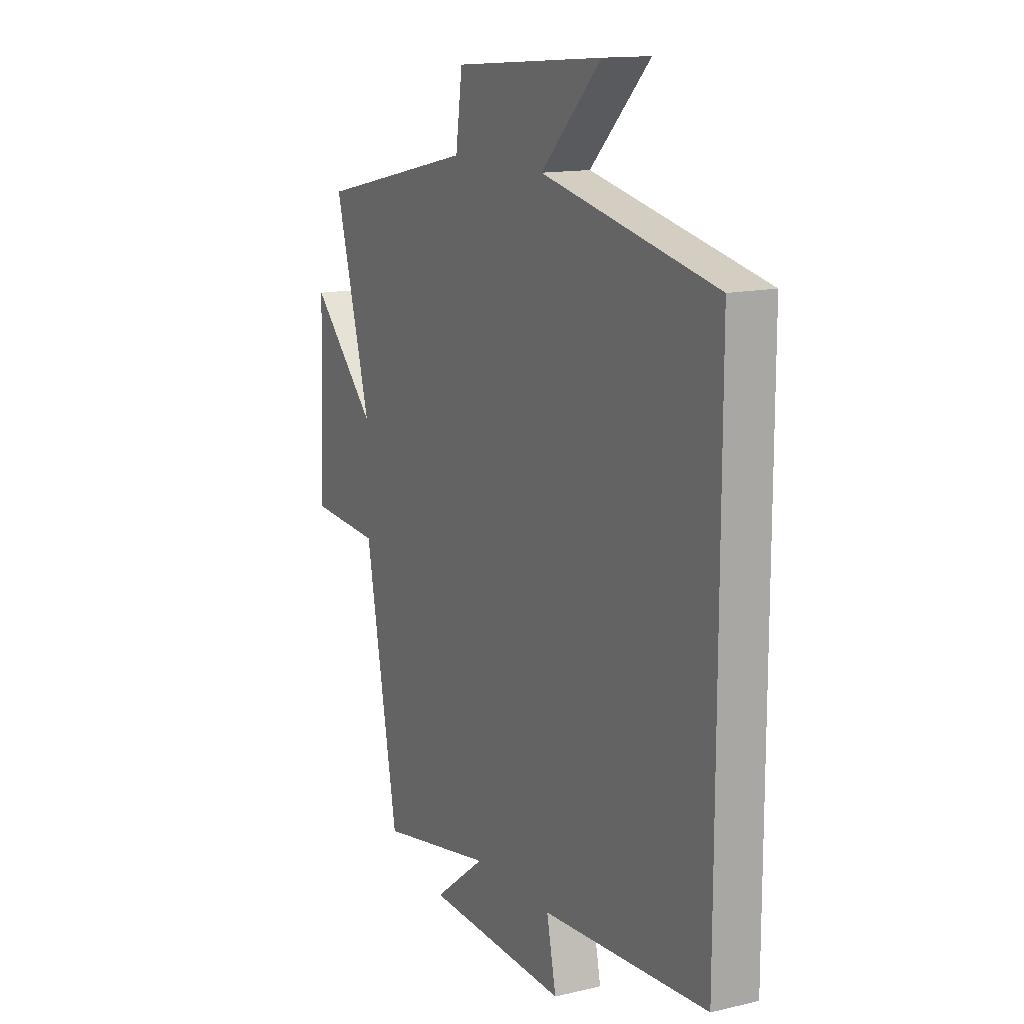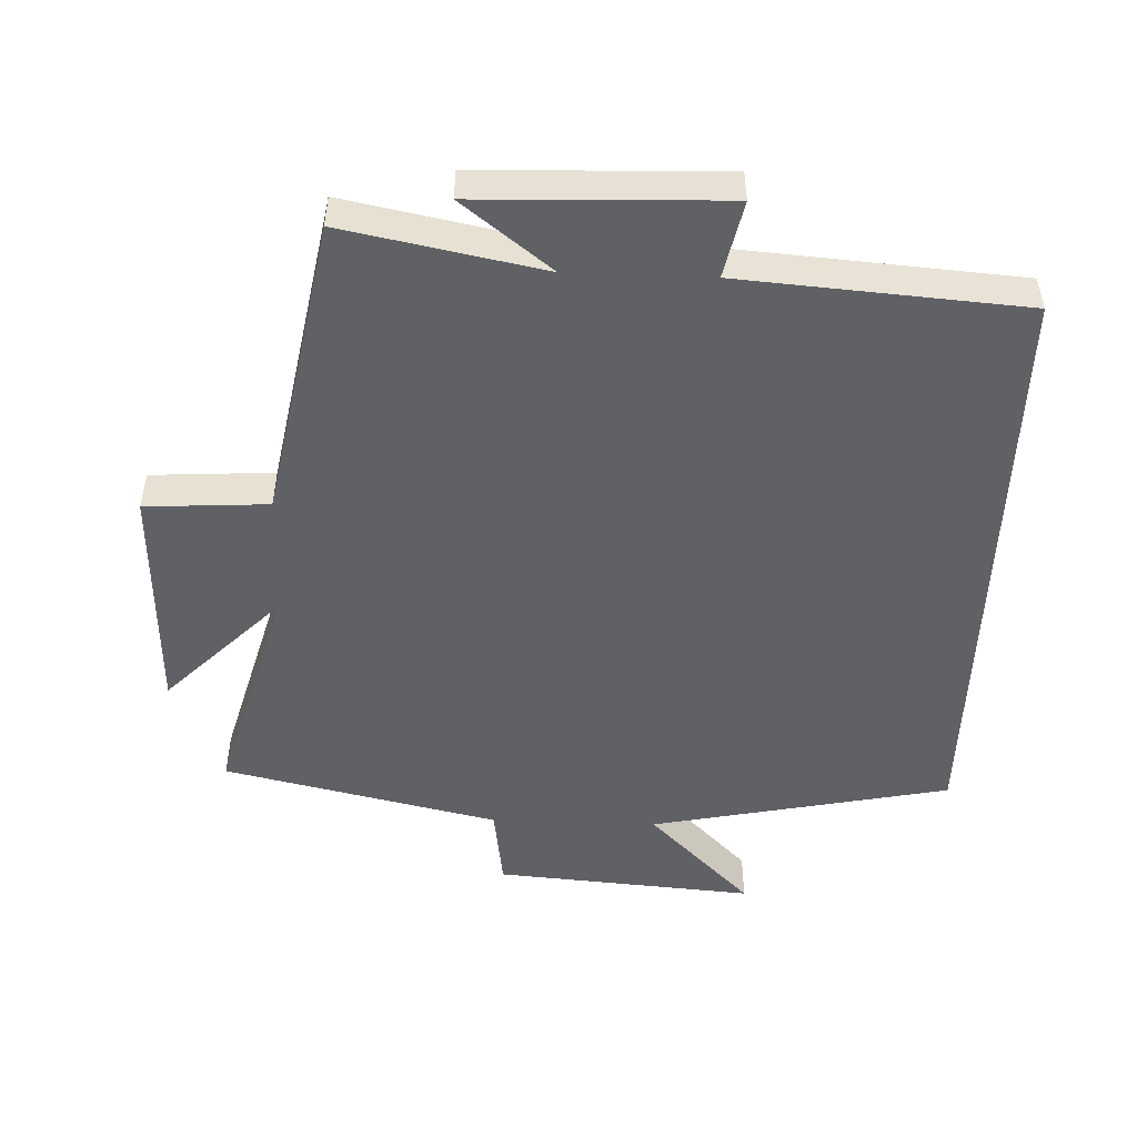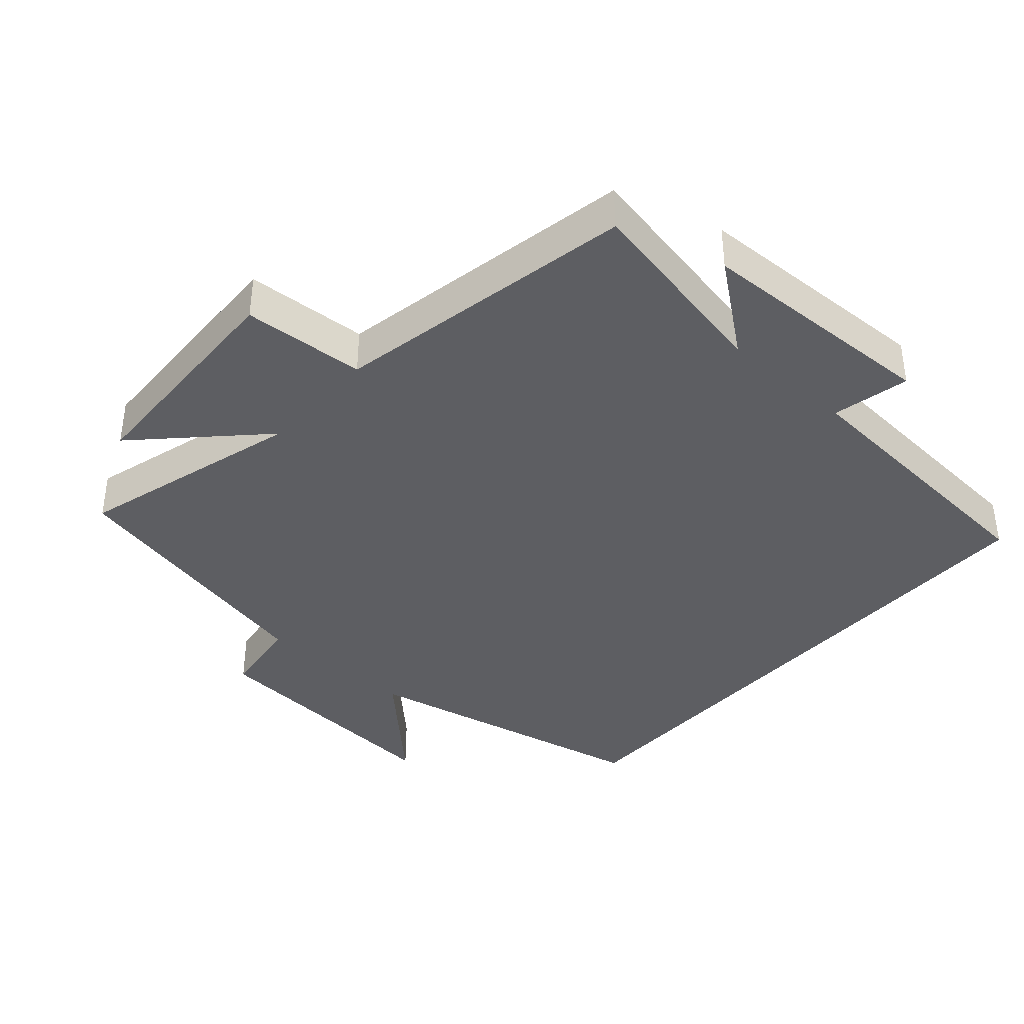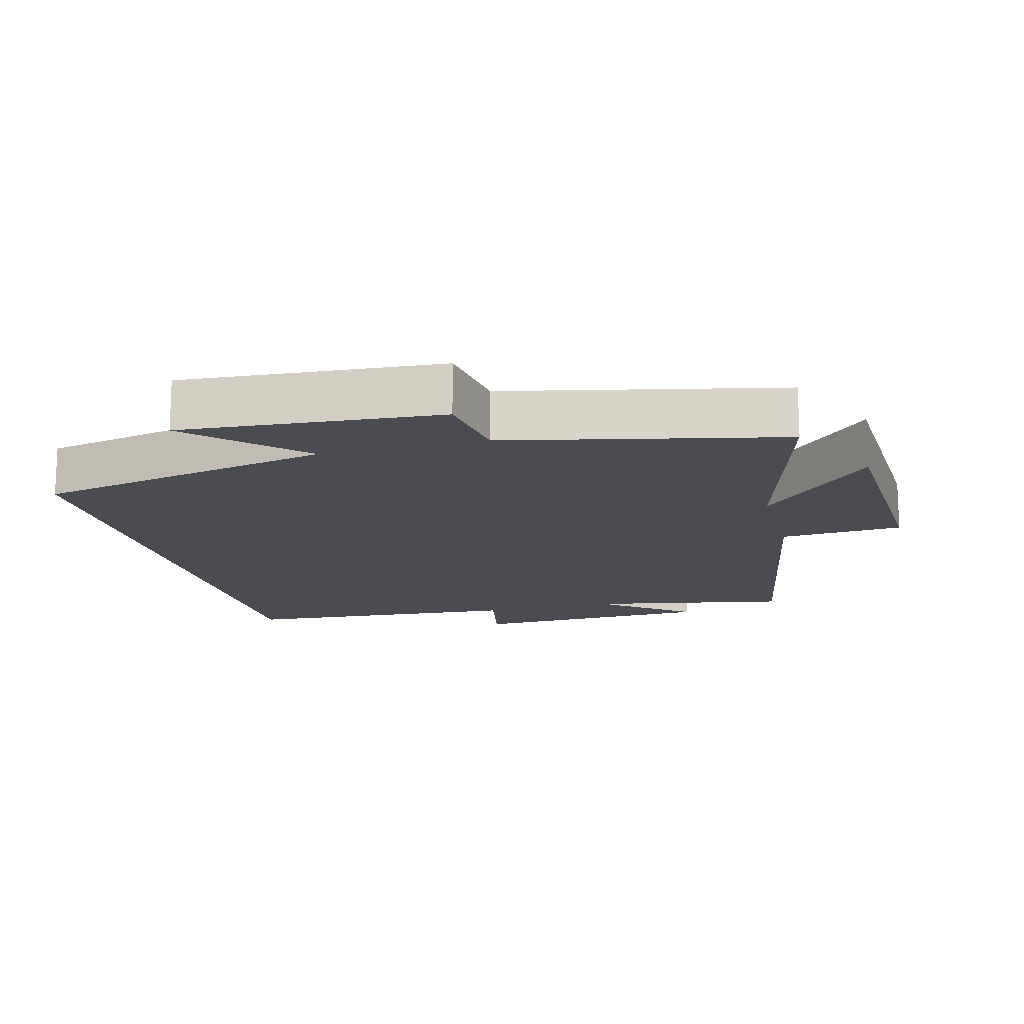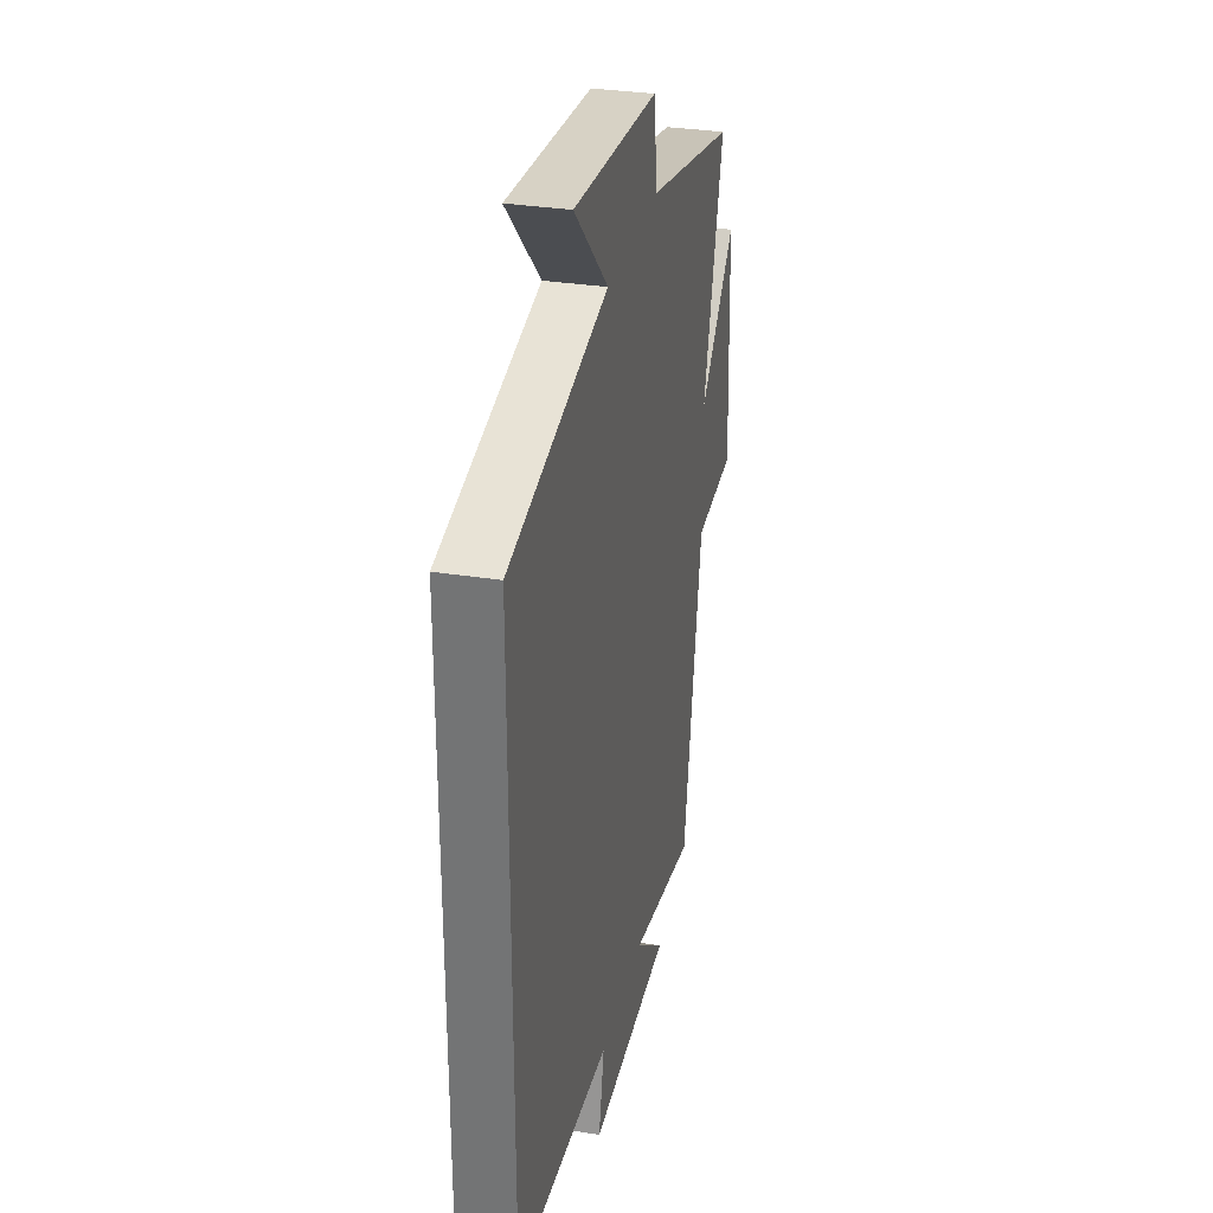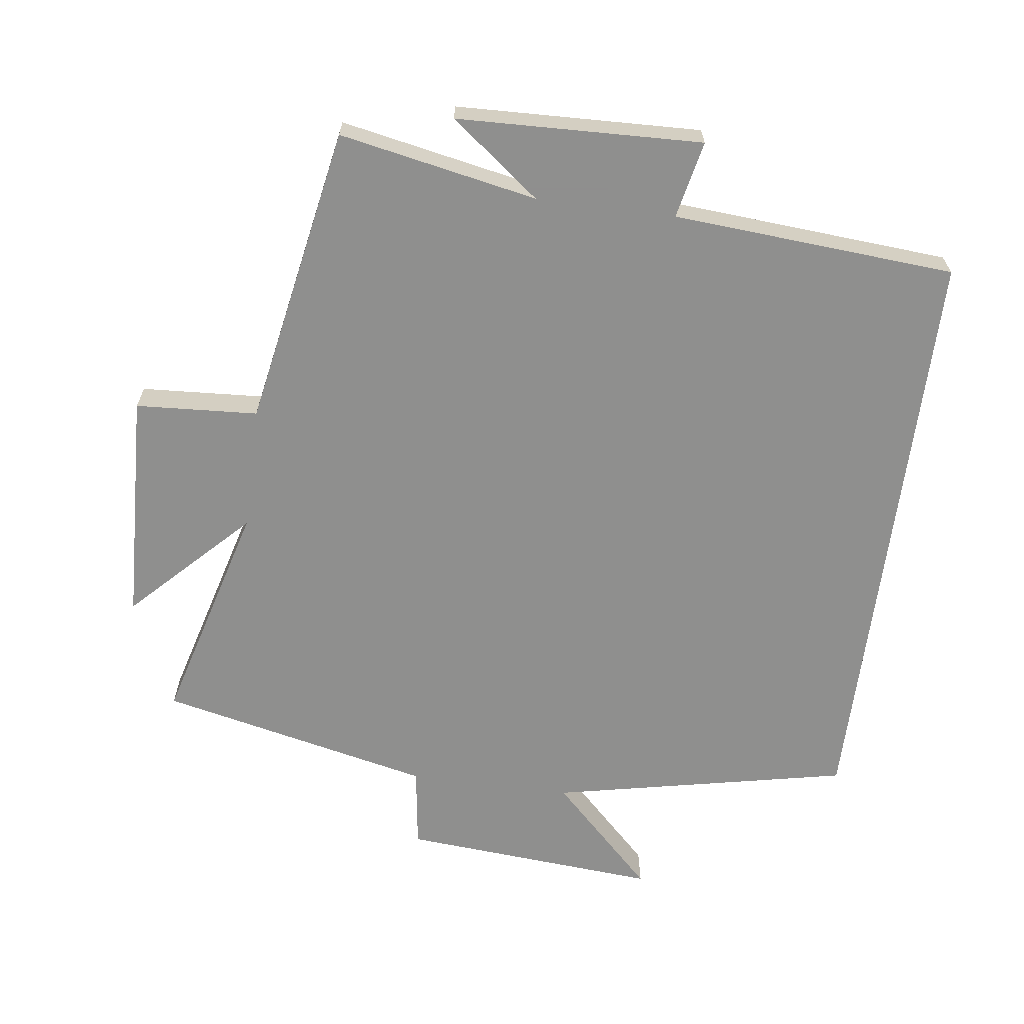
<metadata>
{"format":"obj","ext":"obj","renderer":"f3d","projection":"perspective","resolution":1024,"background":"white","views":[{"elev":14.1,"azim":-117.3,"up":"+Z"},{"elev":-49.7,"azim":177.8,"up":"+Y"},{"elev":-38.8,"azim":138.5,"up":"+Y"},{"elev":-15.4,"azim":14.8,"up":"+Y"},{"elev":31.7,"azim":-77.4,"up":"+Z"},{"elev":-65.1,"azim":172.5,"up":"+Y"}]}
</metadata>
<code>
v -0.5 0.07 -0.469
v -0.5 0.07 0.408
v -0.059 0.07 0.5
v -0.212 0.07 0.652
v 0.17 0.07 0.622
v 0.187 0.07 0.5
v 0.592 0.07 0.409
v 0.5 0.07 0.076
v 0.667 0.07 0.245
v 0.681 0.07 -0.099
v 0.5 0.07 -0.11
v 0.417 0.07 -0.557
v 0.124 0.07 -0.5
v 0.256 0.07 -0.602
v -0.106 0.07 -0.614
v -0.082 0.07 -0.5
v -0.5 0 -0.469
v -0.5 0 0.408
v -0.059 0 0.5
v -0.212 0 0.652
v 0.17 0 0.622
v 0.187 0 0.5
v 0.592 0 0.409
v 0.5 0 0.076
v 0.667 0 0.245
v 0.681 0 -0.099
v 0.5 0 -0.11
v 0.417 0 -0.557
v 0.124 0 -0.5
v 0.256 0 -0.602
v -0.106 0 -0.614
v -0.082 0 -0.5
f 13 14 15 16
f 1 2 3
f 16 1 3
f 13 16 3
f 11 12 13 3
f 8 9 10 11
f 8 11 3
f 6 7 8 3
f 3 4 5 6
f 32 31 30 29
f 19 18 17
f 19 17 32
f 19 32 29
f 19 29 28 27
f 27 26 25 24
f 19 27 24
f 19 24 23 22
f 22 21 20 19
f 1 17 18 2
f 2 18 19 3
f 3 19 20 4
f 4 20 21 5
f 5 21 22 6
f 6 22 23 7
f 7 23 24 8
f 8 24 25 9
f 9 25 26 10
f 10 26 27 11
f 11 27 28 12
f 12 28 29 13
f 13 29 30 14
f 14 30 31 15
f 15 31 32 16
f 16 32 17 1

</code>
